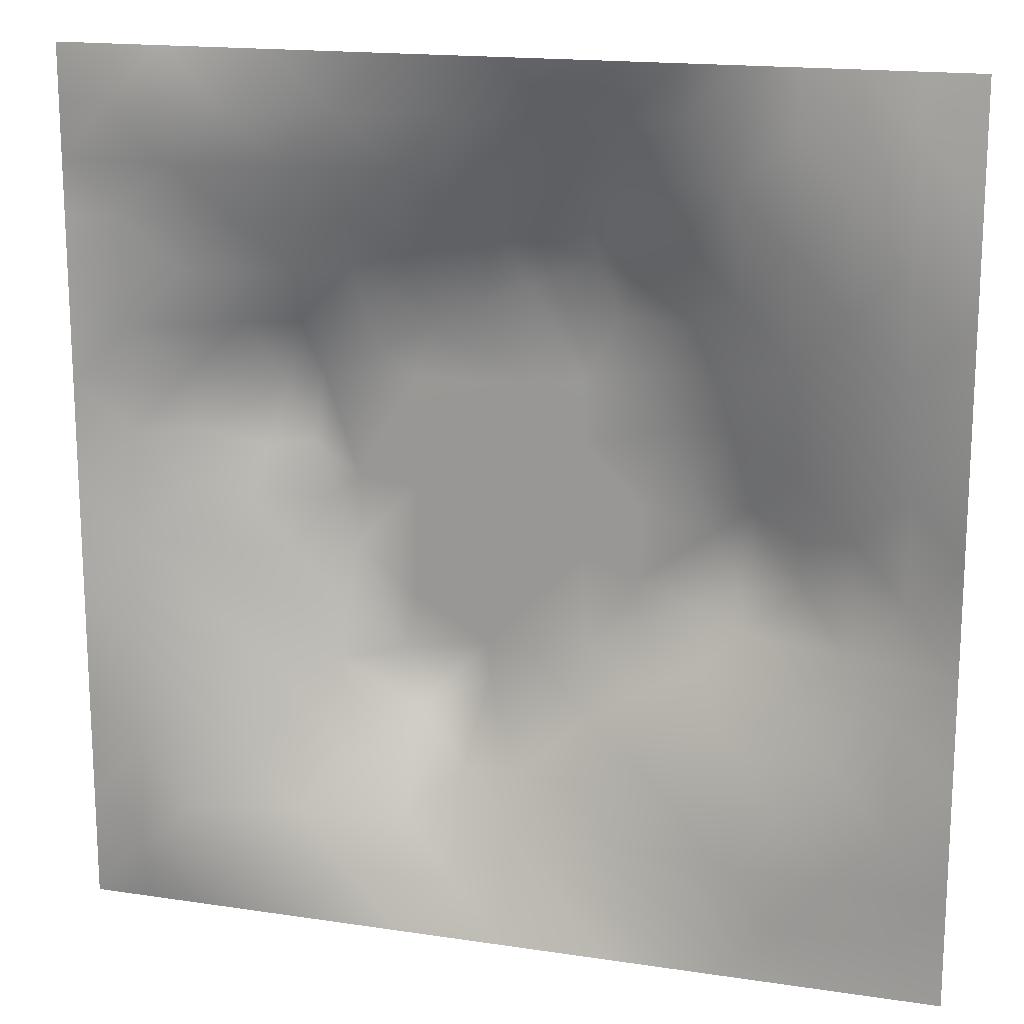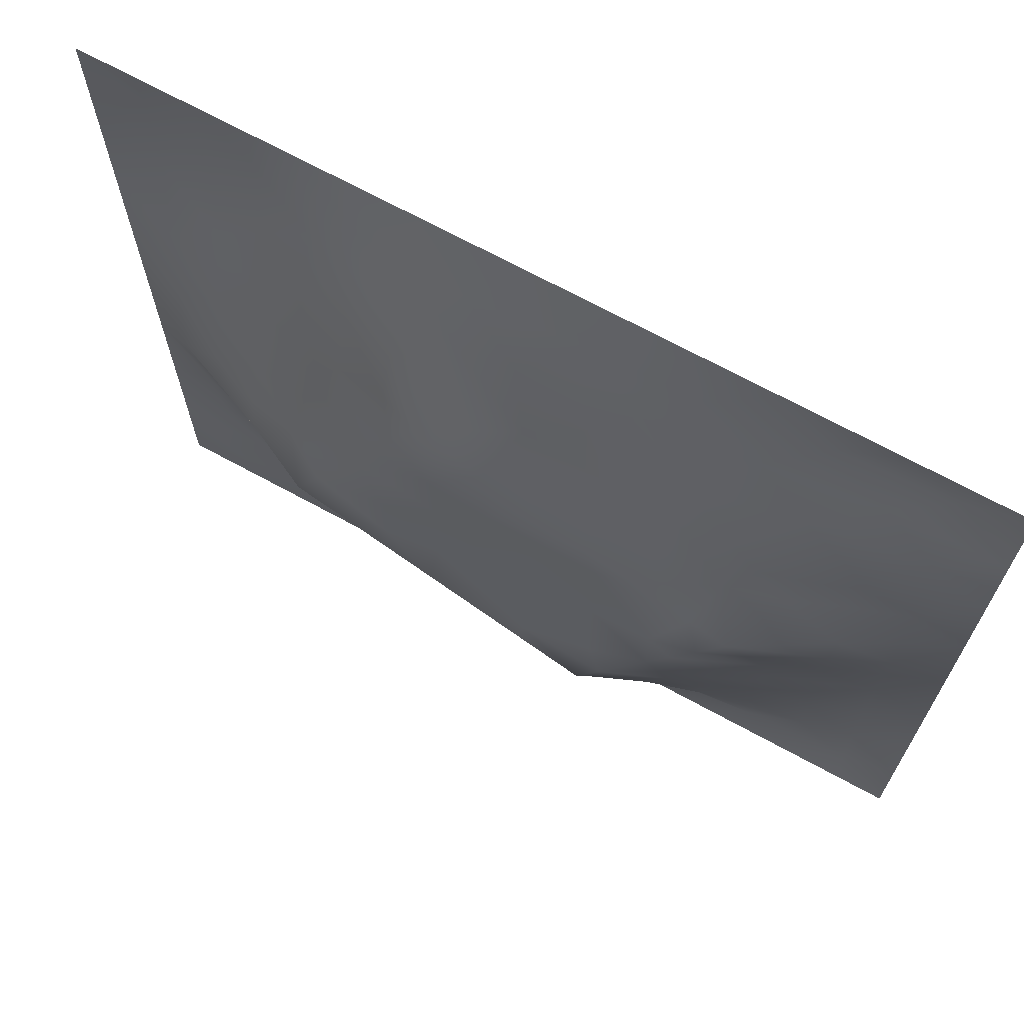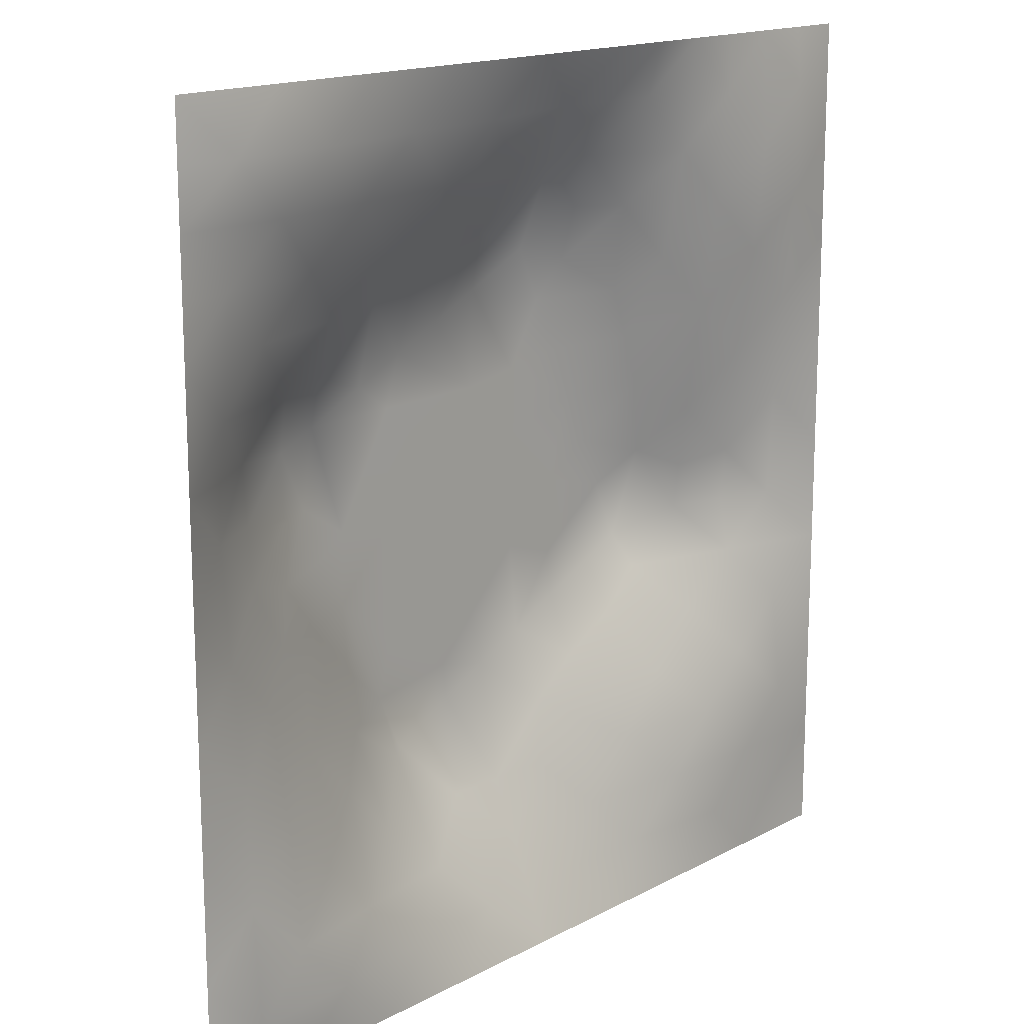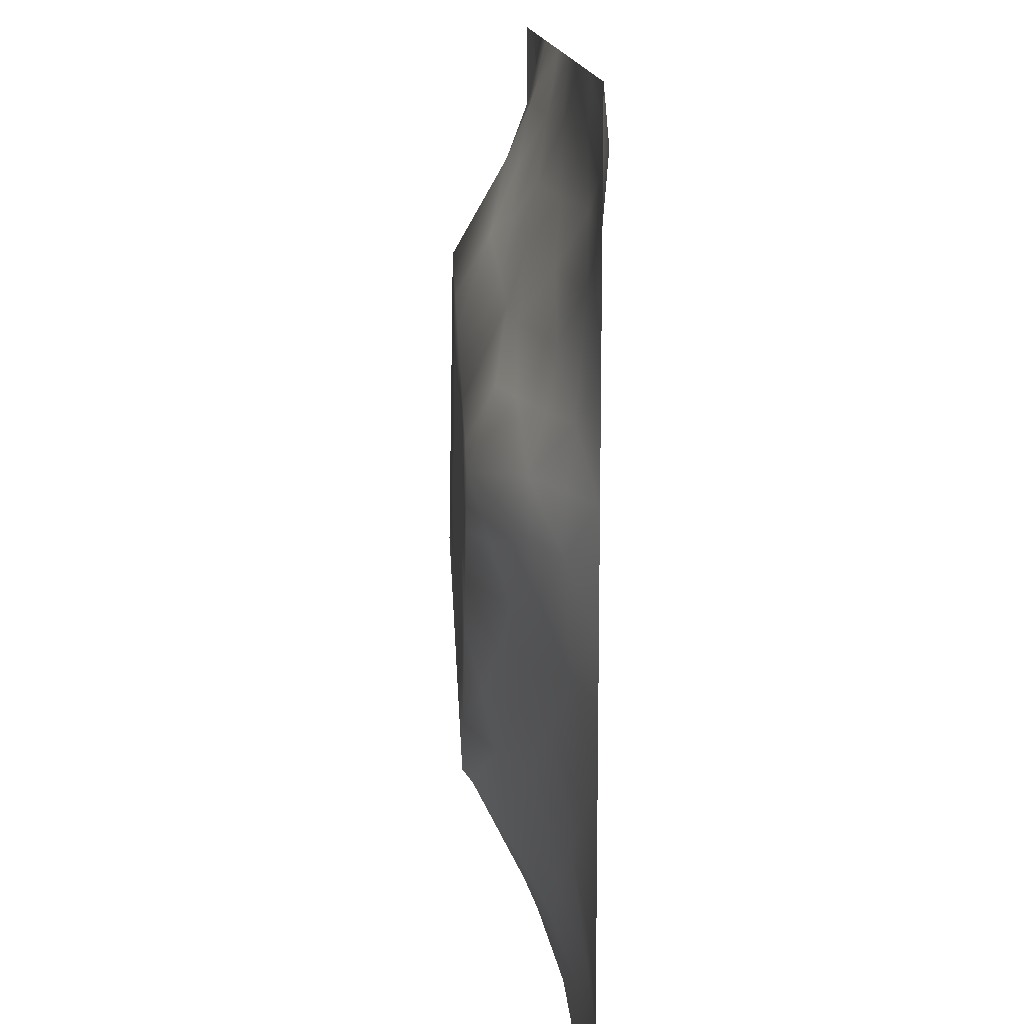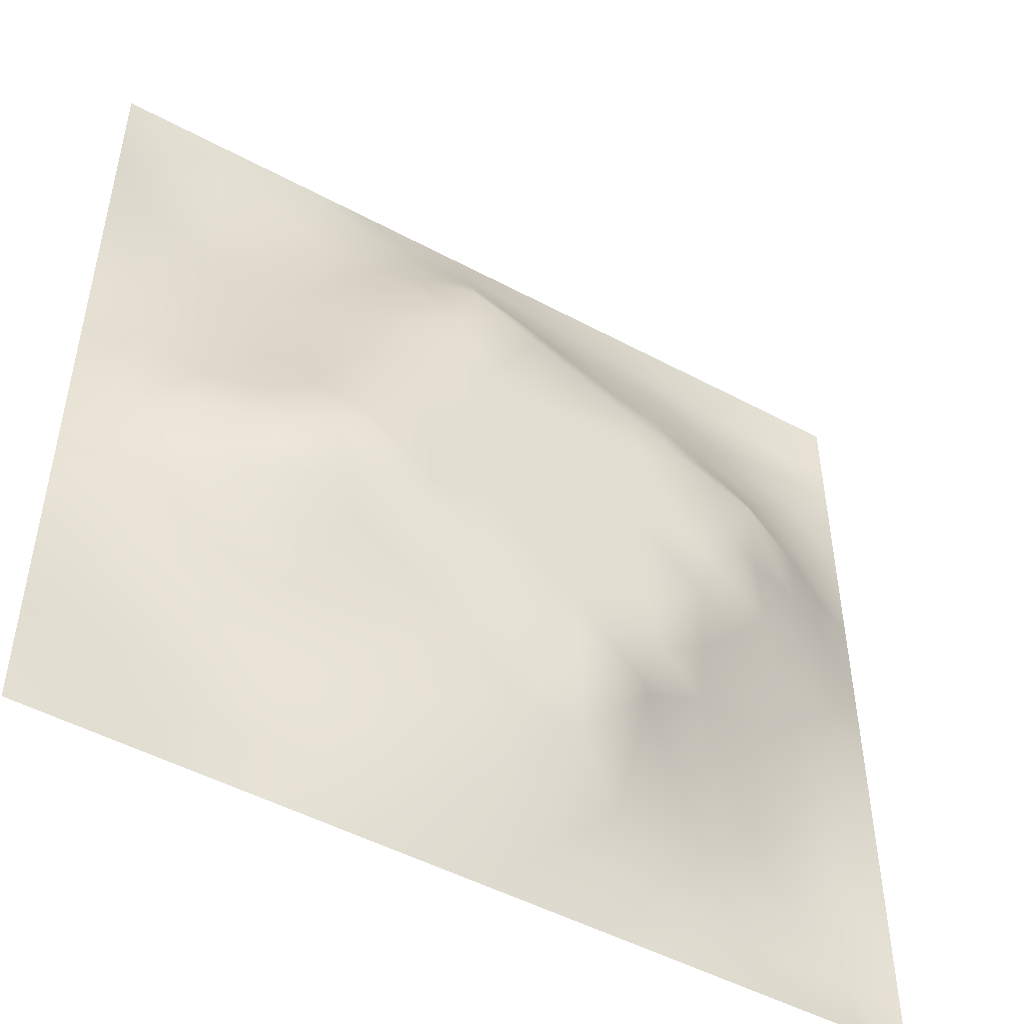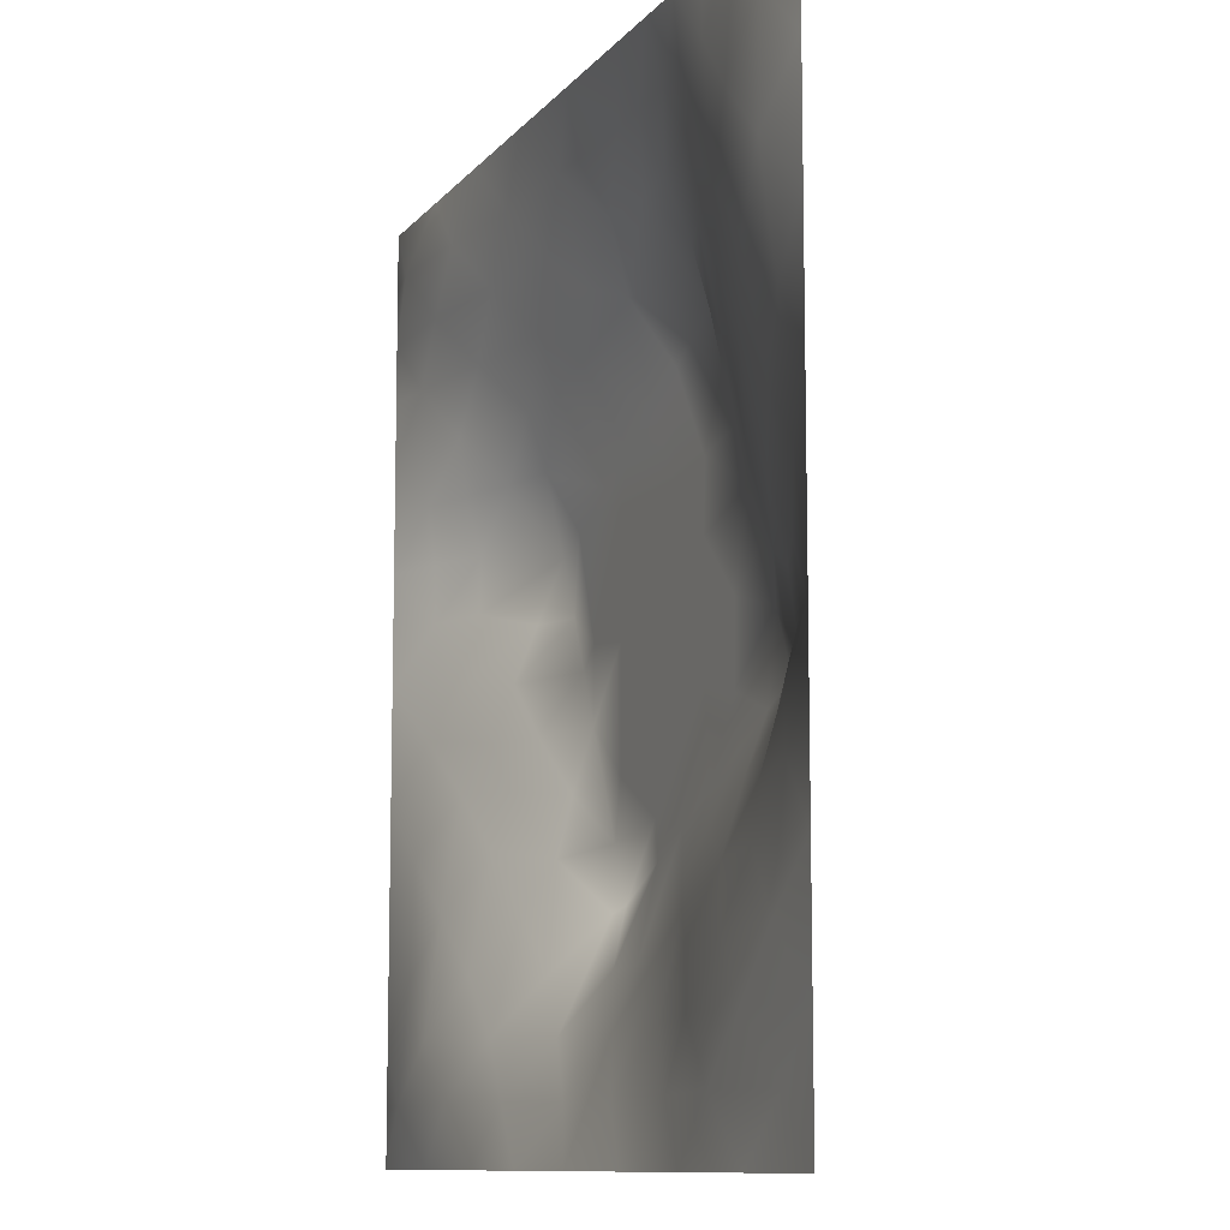
<metadata>
{"format":"obj","ext":"obj","renderer":"f3d","projection":"perspective","resolution":1024,"background":"white","views":[{"elev":16.7,"azim":-162.9,"up":"+Y"},{"elev":69.4,"azim":28.7,"up":"+Y"},{"elev":15.9,"azim":132.2,"up":"+Y"},{"elev":13.6,"azim":86.6,"up":"+Y"},{"elev":-49.3,"azim":-30.8,"up":"+Y"},{"elev":-10.3,"azim":-112.4,"up":"+Y"}]}
</metadata>
<code>
v -0 0 -0
v 1 0 -0
v -0 1 0
v 1 1 0
v 0.5016 0.5005 0.1095
v -0 0.5 0
v 0.5 1 0
v 1 0.5 0
v 0.5 -0 0
v 0.2521 0.7507 0.04202
v 0.7541 0.7517 0.05911
v 0.2513 0.2517 0.04059
v 0.7519 0.2478 0.05307
v 0.75 0 0
v 0.25 0 0
v 1 0.75 0
v 1 0.25 0
v 0.25 1 0
v 0.75 1 0
v 0 0.25 0
v 0 0.75 -0
v 0.3672 0.2199 0.05604
v 0.6307 0.7729 0.06797
v 0.7127 0.36 0.09183
v 0.367 0.3602 0.1097
v 0.8763 0.3757 0.03467
v 0.6267 0.1213 0.04301
v 0.6318 0.3696 0.1095
v 0.8737 0.1263 -0.003458
v 0.376 0.1234 0.0379
v 0.1268 0.1267 -0.000881
v 0.7574 0.6904 0.08036
v 0.884 0.6272 0.05695
v 0.6315 0.6305 0.1095
v 0.8746 0.8738 0.000672
v 0.3748 0.8797 0.0455
v 0.2615 0.5998 0.07338
v 0.1274 0.8734 -0.007693
v 0.1263 0.6236 0.02783
v 0.6246 0.8738 0.03025
v 0.1232 0.3758 0.03771
v 0.2531 0.1272 0.008944
v 0.8771 0.7499 0.02939
v 0.8733 0.2515 0.01333
v 0.253 0.8741 0.01284
v 0.75 0.8735 0.01713
v 0.1272 0.2526 0.01074
v 0.1283 0.7479 0.00615
v 0.305 0.7172 0.06889
v 0.7005 0.5087 0.1096
v 1 0.0625 -0
v 0.88 0.5012 0.05016
v 0.3652 0.652 0.1097
v 0.3734 0.7586 0.08917
v 0 0.375 0
v 0.4995 0.8774 0.04347
v 0.5009 0.631 0.1095
v 0.2434 0.3719 0.08803
v 0.1217 0.4991 0.04596
v 0.3712 0.5001 0.1095
v 0.6315 0.2388 0.1012
v 0.5016 0.1215 0.04642
v 0.5021 0.3702 0.1095
v 0 0.625 0
v 0 0.875 0
v 0 0.125 0
v 0.625 1 0
v 0.875 1 0
v 0.125 1 0
v 0.375 1 0
v 1 0.375 0
v 1 0.125 0
v 1 0.875 0
v 1 0.625 0
v 0.375 0 0
v 0.125 0 0
v 0.875 0 0
v 0.625 0 0
v 0.7502 0.1246 0.02122
v 0.6318 0.5005 0.1095
v 0.3127 0.5358 0.1097
v 0.06312 0.3136 0.01057
v 0.1796 0.4357 0.077
v 0.1864 0.3129 0.04571
v 0.05862 0.4373 0.02797
v 0.6871 0.9364 0.01041
v 0.6891 0.8133 0.04759
v 0.5621 0.9369 0.01615
v 0.06394 0.6865 0.007791
v 0.1904 0.6861 0.03246
v 0.06184 0.5619 0.01948
v 0.1889 0.9366 -7e-05
v 0.1911 0.8107 0.009868
v 0.0631 0.937 -0.00686
v 0.4362 0.5657 0.1095
v 0.8379 0.4245 0.05377
v 0.9375 0 -0
v 0.3126 0.8162 0.05053
v 0.4376 0.9405 0.0258
v 0.9377 0.8122 0.007735
v 0.8137 0.8121 0.02663
v 0.9375 0.9372 -0.0116
v 0.7408 0.6292 0.1097
v 0.5664 0.5657 0.1095
v 0.3928 0.7129 0.1097
v 0.1875 1 0
v 0.8189 0.6892 0.06315
v 0.9408 0.5631 0.02717
v 0.497 0.7394 0.1097
v 0.8783 0.6875 0.0384
v 0.4366 0.4354 0.1095
v 0.1889 0.06379 -0.001209
v 0.06311 0.0631 0.004343
v 0.1903 0.1902 0.01197
v 0.3131 0.06194 0.01666
v 0.3148 0.1885 0.03626
v 0.4383 0.06186 0.0196
v 0.8117 0.06336 -0.002829
v 0.9373 0.06282 -0.009191
v 0.3041 0.3886 0.1097
v 0.5669 0.4352 0.1095
v 0.5246 0.8098 0.0731
v 0.5659 0.1806 0.07388
v 0.6906 0.1824 0.05767
v 0.5631 0.06019 0.02425
v 0.936 0.3138 0.005411
v 0.8136 0.3125 0.04443
v 0.9381 0.4383 0.01926
v 0.3131 0.939 0.01727
v 0.3125 1 0
v 0.8122 0.1877 0.02126
v 0.8037 0.3724 0.05915
v 0.6871 0.06315 0.01013
v 0.8019 0.5426 0.0883
v 0.9366 0.1884 0.001274
v 0.4391 0.1841 0.06204
v 0.06387 0.1889 -0.00246
v 0.0625 1 0
v 0.9386 0.6873 0.01736
v 0.6755 0.3698 0.1097
v 0.06403 0.8111 -0.00791
v 0.8117 0.9362 -0.003776
v 0.1866 0.561 0.05575
v 0.7278 0.4854 0.1097
v 0.7019 0.4282 0.1097
v 0.6202 0.2456 0.1097
v 0.2556 0.4098 0.1097
v 0.7844 0.6102 0.1097
v 0.4198 0.7744 0.1097
v 0.6726 0.6599 0.1097
v 0.5802 0.8326 0.05323
v 0.2936 0.3298 0.08285
v 0.3393 0.5945 0.1097
v 0.7173 0.2968 0.07751
v 0.1799 0.4877 0.07027
v 0.4344 0.6411 0.1096
v 0.2812 0.6588 0.07213
v 0.6921 0.7595 0.06515
v 0.4265 0.3333 0.1097
v 0.6135 0.6867 0.1097
v 0.6476 0.3071 0.1097
v 0.3636 0.2923 0.08096
v 0.4861 0.3063 0.1097
v 0.5548 0.7132 0.1097
v 0.4195 0.2535 0.07929
v 0.5022 0.1817 0.07085
v 0.8184 0.4834 0.06972
v 0.5484 0.3211 0.1096
v 0.8816 0.5642 0.05438
v 0.7721 0.4246 0.07862
v 0.2408 0.5143 0.0864
v 0.2863 0.4776 0.1097
v 0.9409 0.6257 0.02575
v 1 0.9375 0
v 1 0.8125 0
v 0.7543 0.5438 0.1097
v 0.3734 0.8203 0.0708
v 0.3755 0.9388 0.01972
v 0.4372 0.8807 0.05093
v 0.3719 0.4149 0.1096
v 0.1189 0.4366 0.05232
v 0.5437 0.2802 0.1097
f 54 149 177
f 14 77 118
f 41 58 83
f 129 45 36
f 180 120 25
f 72 17 135
f 116 22 12
f 85 181 59
f 107 32 148
f 111 180 159
f 147 171 83
f 12 114 116
f 107 148 33
f 125 62 9
f 99 179 56
f 148 134 169
f 115 15 75
f 169 134 52
f 130 18 129
f 106 69 92
f 22 30 136
f 167 52 134
f 159 165 163
f 165 22 136
f 182 163 166
f 38 94 141
f 42 116 114
f 116 30 22
f 115 30 42
f 42 112 115
f 32 150 103
f 84 58 41
f 145 50 80
f 154 161 61
f 25 152 162
f 120 152 25
f 165 162 22
f 172 147 120
f 122 151 56
f 84 12 152
f 166 165 136
f 168 121 63
f 4 68 102
f 63 159 163
f 159 25 162
f 159 162 165
f 60 172 180
f 120 180 172
f 28 145 80
f 172 60 81
f 84 152 58
f 58 152 120
f 60 95 153
f 139 110 33
f 31 113 112
f 116 42 30
f 143 171 37
f 81 37 171
f 157 37 153
f 163 182 168
f 85 55 41
f 139 173 74
f 17 126 135
f 82 137 47
f 129 18 45
f 92 45 18
f 46 87 101
f 11 101 87
f 55 82 41
f 20 137 82
f 20 66 137
f 55 20 82
f 131 79 29
f 21 141 65
f 114 31 42
f 59 39 91
f 74 16 139
f 49 98 10
f 40 86 88
f 21 89 141
f 30 115 117
f 67 88 86
f 53 157 153
f 178 99 70
f 50 176 103
f 180 111 60
f 60 153 81
f 65 141 94
f 29 119 135
f 62 125 123
f 45 10 98
f 90 48 39
f 166 123 182
f 148 103 176
f 76 112 113
f 48 141 89
f 118 29 79
f 7 99 88
f 98 36 45
f 48 38 141
f 25 159 180
f 44 127 131
f 89 39 48
f 112 42 31
f 13 131 127
f 6 91 64
f 179 177 149
f 93 38 48
f 56 179 122
f 93 10 45
f 143 39 59
f 27 123 125
f 37 90 143
f 77 119 118
f 49 54 98
f 157 10 90
f 64 89 21
f 47 84 82
f 6 85 91
f 59 91 85
f 41 82 84
f 6 55 85
f 44 135 126
f 143 59 155
f 146 182 123
f 134 148 176
f 119 29 118
f 104 95 5
f 107 110 43
f 53 49 157
f 178 129 36
f 37 81 153
f 157 49 10
f 75 117 115
f 135 44 29
f 105 49 53
f 105 149 54
f 105 54 49
f 131 29 44
f 70 130 178
f 154 24 161
f 5 95 111
f 124 27 79
f 60 111 95
f 129 178 130
f 146 123 61
f 61 161 146
f 53 156 105
f 57 95 104
f 158 150 32
f 113 31 66
f 9 117 75
f 50 103 34
f 99 178 179
f 103 148 32
f 88 151 40
f 103 150 34
f 102 35 73
f 57 156 95
f 145 144 50
f 28 140 145
f 80 34 104
f 36 179 178
f 150 160 34
f 50 34 80
f 51 72 119
f 80 104 5
f 3 65 94
f 8 108 128
f 176 144 167
f 57 109 156
f 2 51 119
f 170 144 145
f 132 170 24
f 39 89 91
f 100 73 35
f 172 81 171
f 152 12 162
f 38 93 92
f 34 160 57
f 48 90 93
f 78 133 125
f 145 24 170
f 11 32 107
f 158 32 11
f 137 66 31
f 87 46 40
f 45 92 93
f 57 160 164
f 101 11 43
f 100 101 43
f 147 58 120
f 35 101 100
f 10 93 90
f 107 43 11
f 142 46 35
f 102 142 35
f 68 142 102
f 84 47 12
f 170 132 96
f 40 46 86
f 86 46 142
f 19 86 142
f 94 38 69
f 23 160 158
f 23 87 40
f 23 158 87
f 158 160 150
f 158 11 87
f 151 23 40
f 23 164 160
f 88 56 151
f 147 172 171
f 15 115 112
f 92 69 38
f 7 88 67
f 114 12 47
f 7 70 99
f 19 67 86
f 68 19 142
f 101 35 46
f 56 88 99
f 72 135 119
f 174 4 102
f 175 73 100
f 8 74 108
f 79 13 124
f 52 128 108
f 83 155 181
f 96 128 52
f 167 96 52
f 76 15 112
f 28 168 161
f 128 71 8
f 143 90 39
f 44 126 26
f 126 17 71
f 127 44 26
f 47 137 114
f 138 3 94
f 31 114 137
f 132 127 26
f 154 132 24
f 1 76 113
f 97 2 119
f 96 132 26
f 117 9 62
f 96 26 128
f 167 134 176
f 105 156 109
f 144 170 167
f 36 177 179
f 149 122 179
f 24 145 140
f 64 91 89
f 121 28 80
f 161 140 28
f 121 80 5
f 168 28 121
f 121 5 111
f 63 121 111
f 63 111 159
f 168 63 163
f 109 164 122
f 144 176 50
f 62 166 136
f 27 124 61
f 124 154 61
f 118 133 14
f 154 127 132
f 96 167 170
f 146 161 168
f 154 13 127
f 124 13 154
f 62 136 117
f 123 27 61
f 30 117 136
f 57 164 109
f 59 181 155
f 149 109 122
f 166 163 165
f 162 12 22
f 62 123 166
f 71 128 126
f 26 126 128
f 16 100 139
f 43 139 100
f 9 78 125
f 14 133 78
f 27 125 133
f 148 169 33
f 164 23 122
f 18 106 92
f 77 97 119
f 79 133 118
f 69 138 94
f 131 13 79
f 95 156 153
f 151 122 23
f 53 153 156
f 33 169 108
f 169 52 108
f 110 139 43
f 155 83 171
f 155 171 143
f 149 105 109
f 110 107 33
f 147 83 58
f 74 173 108
f 173 33 108
f 33 173 139
f 73 174 102
f 16 175 100
f 54 177 98
f 177 36 98
f 157 90 37
f 133 79 27
f 83 181 41
f 181 85 41
f 34 57 104
f 168 182 146
f 24 140 161
f 66 1 113

</code>
